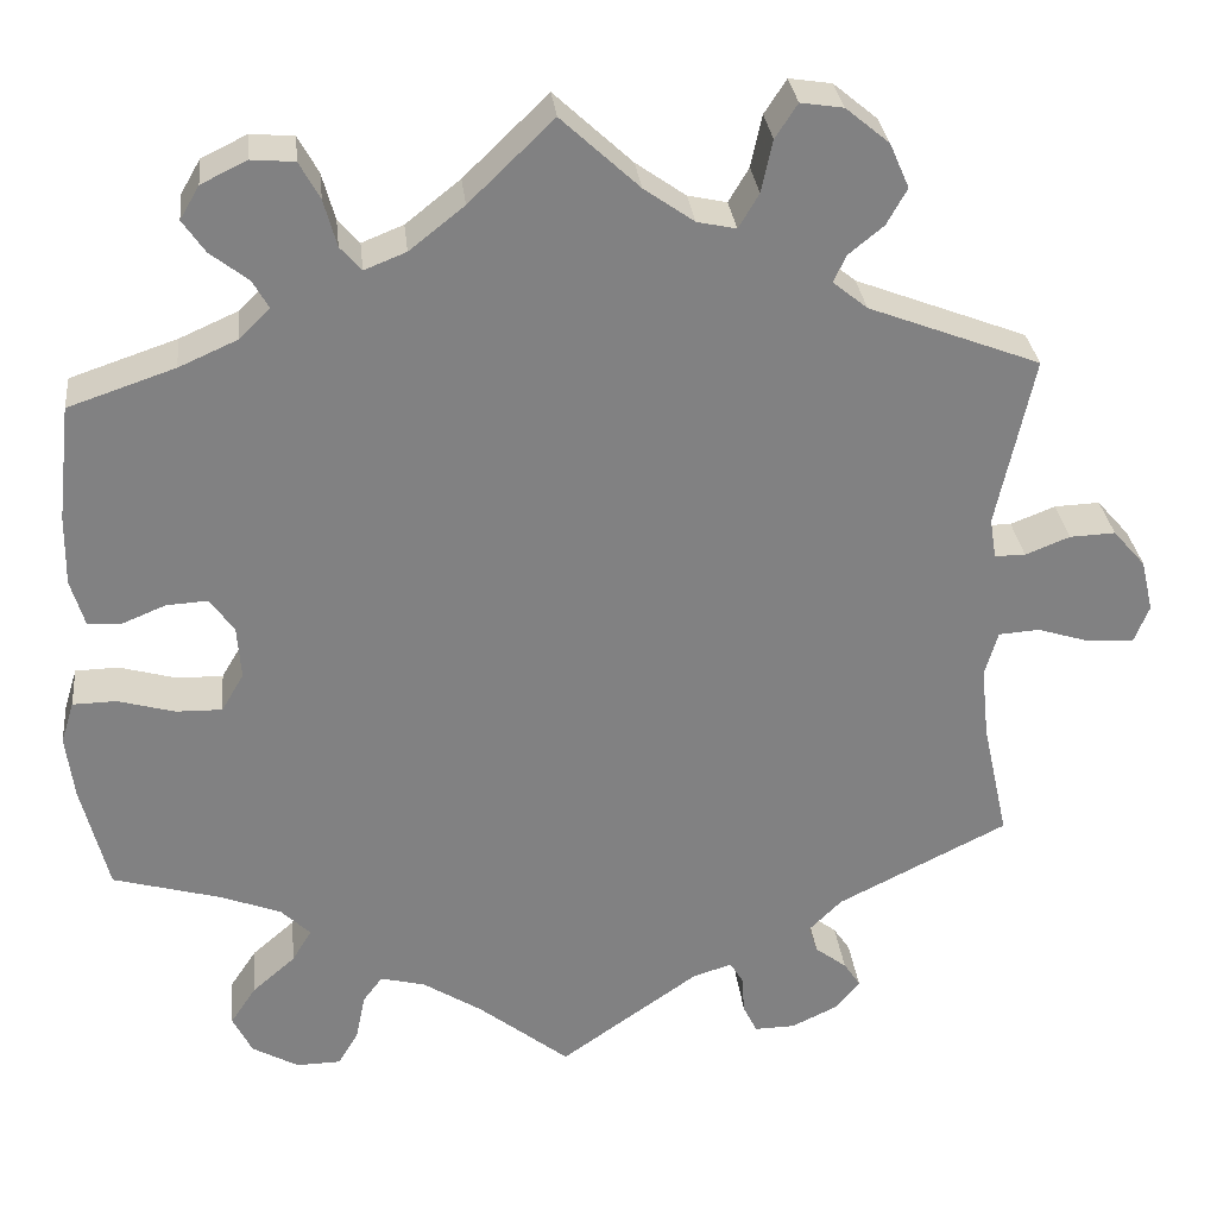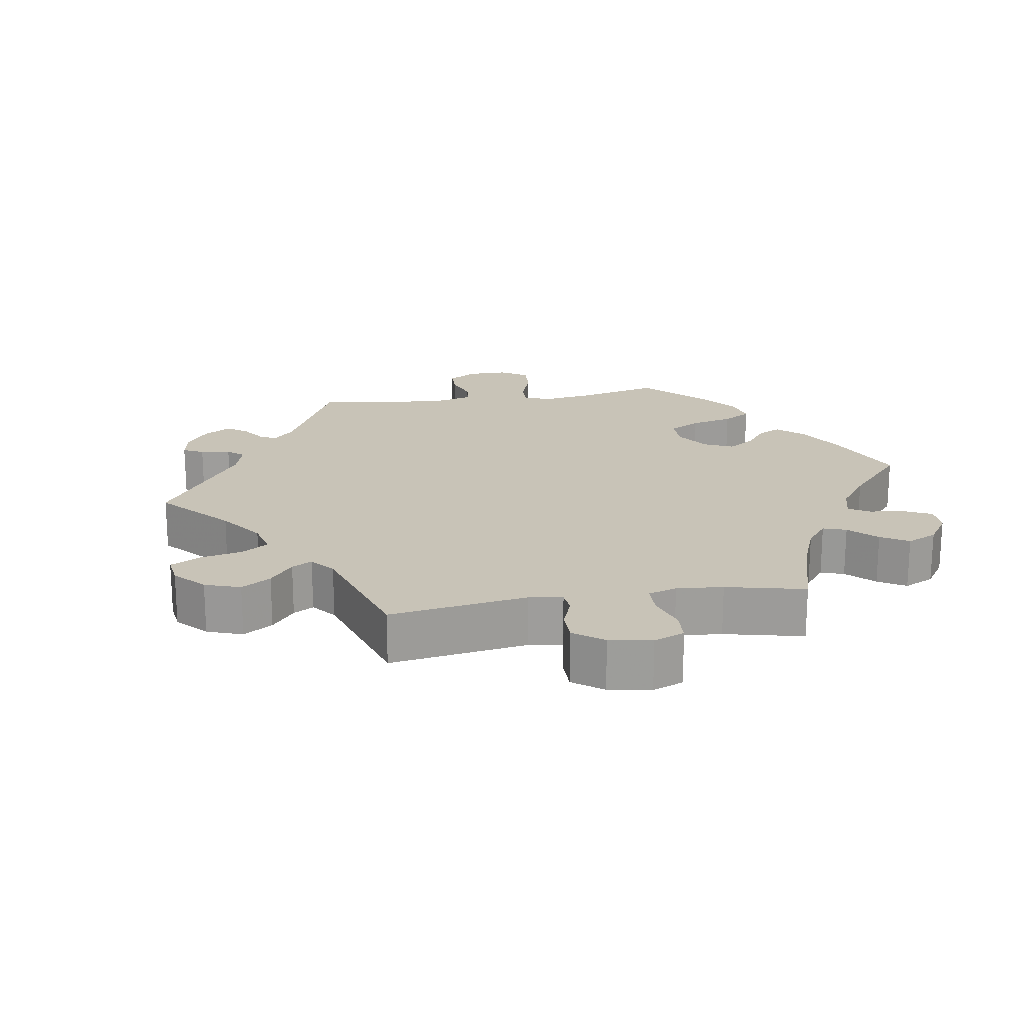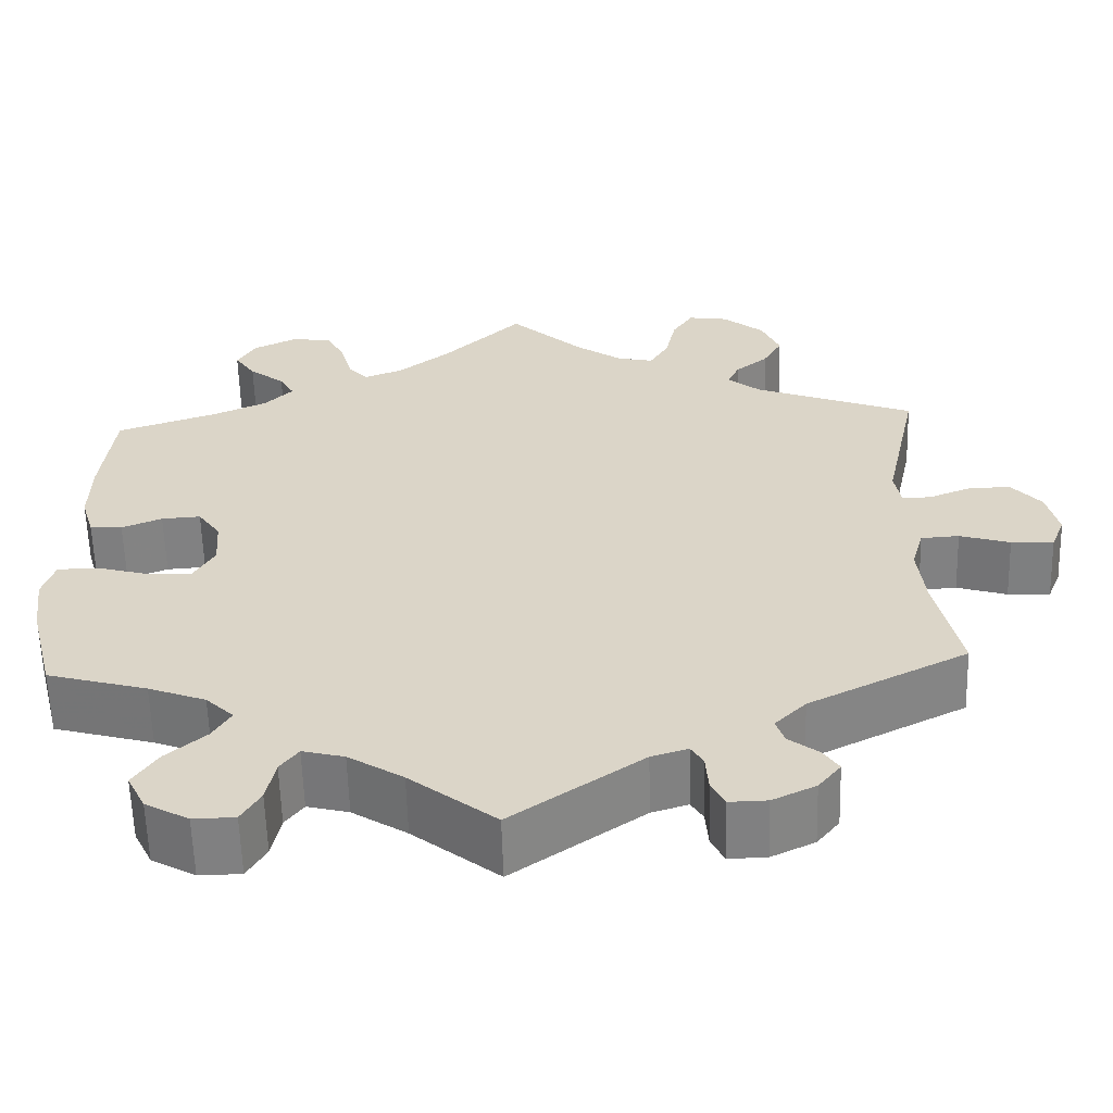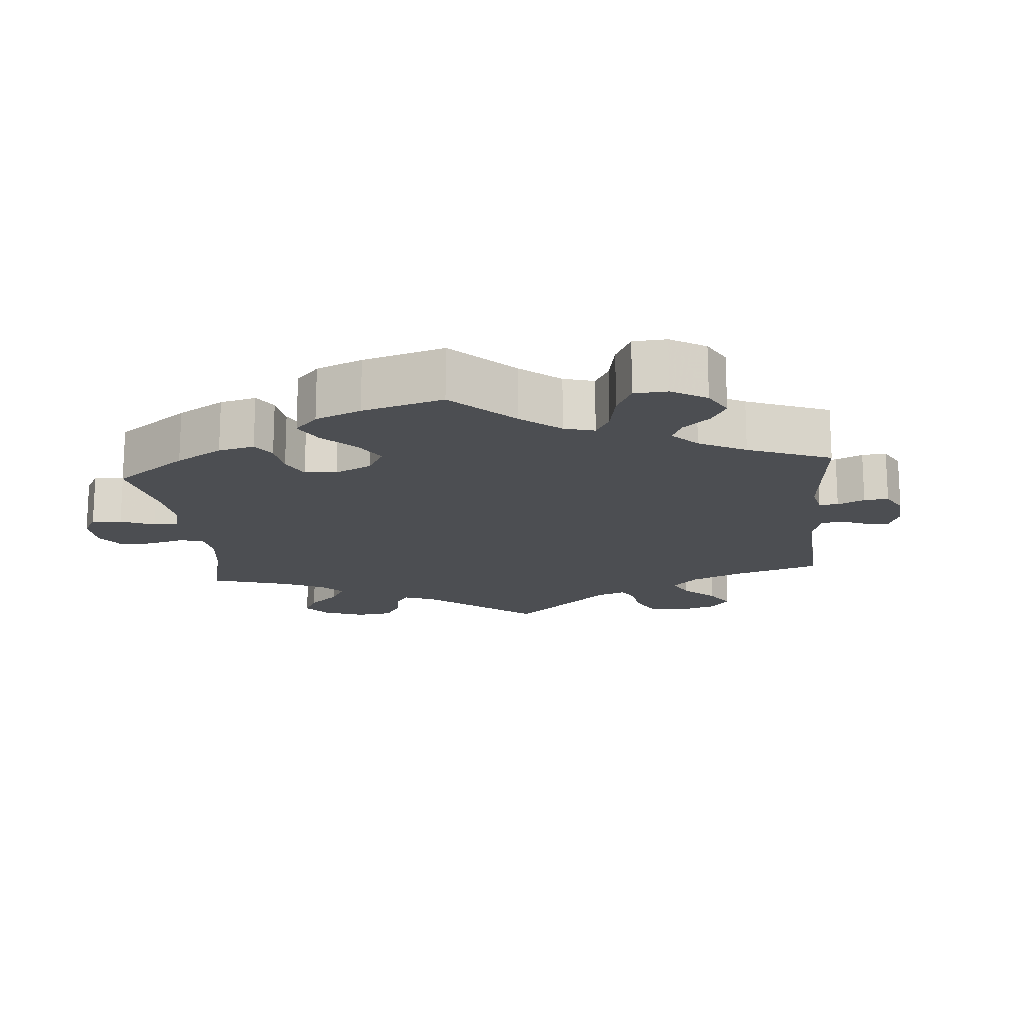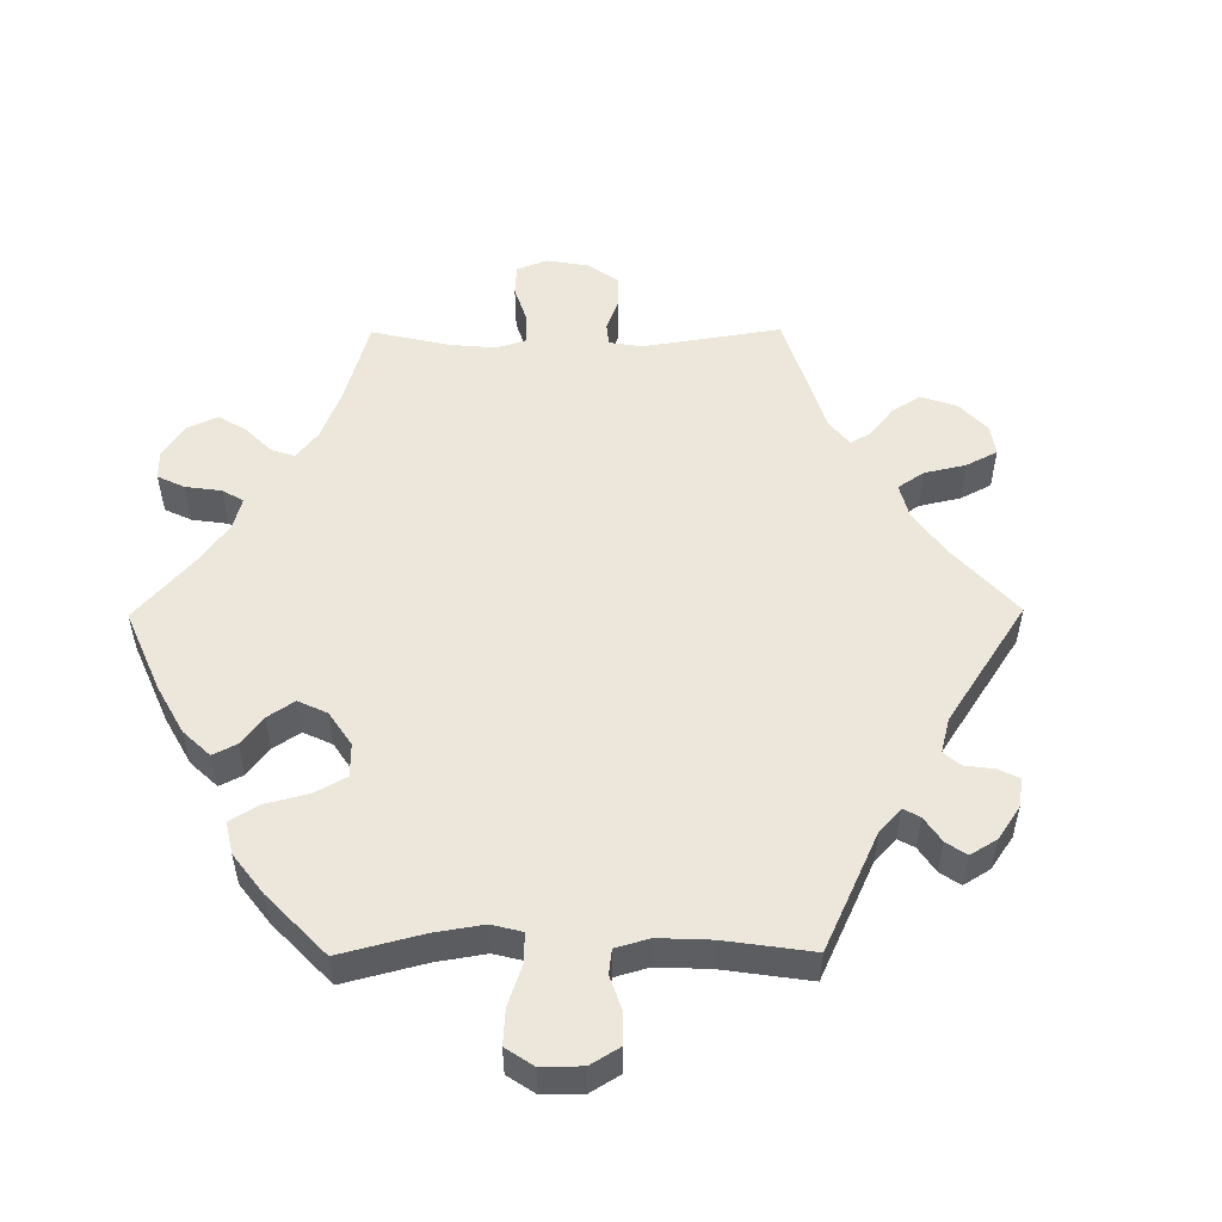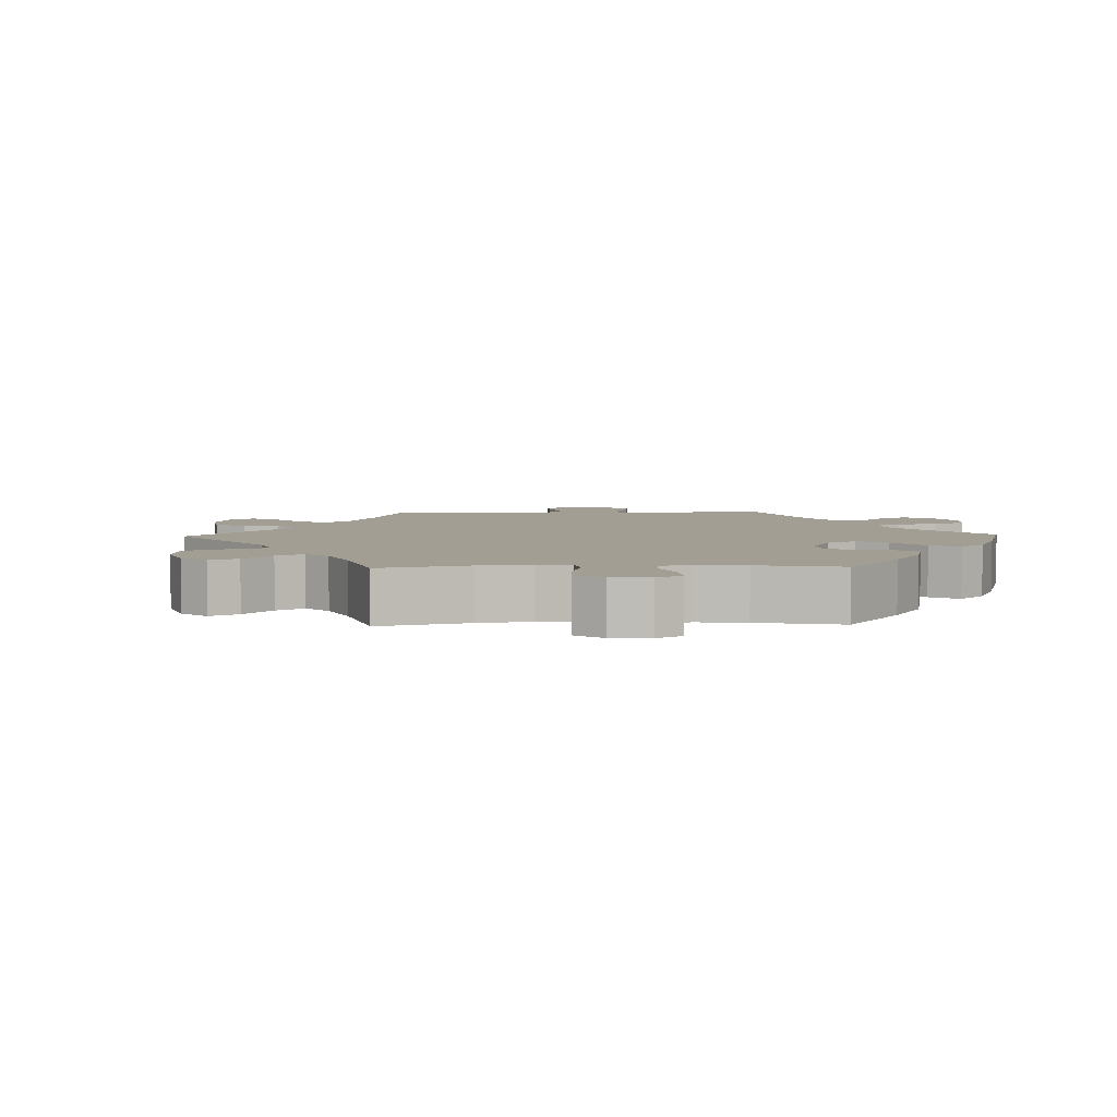
<metadata>
{"format":"obj","ext":"obj","renderer":"f3d","projection":"perspective","resolution":1024,"background":"white","views":[{"elev":29.9,"azim":173.9,"up":"+Z"},{"elev":19.6,"azim":-39.1,"up":"+Y"},{"elev":-60.0,"azim":-178.4,"up":"+Z"},{"elev":-16.5,"azim":125.5,"up":"+Y"},{"elev":52.8,"azim":149.5,"up":"+Y"},{"elev":5.0,"azim":28.3,"up":"+Y"}]}
</metadata>
<code>
v -0.15 0.07 -0.473
v -0.192 0.07 -0.46
v -0.206 0.07 -0.483
v -0.209 0.07 -0.525
v -0.224 0.07 -0.556
v -0.268 0.07 -0.555
v -0.318 0.07 -0.531
v -0.344 0.07 -0.499
v -0.326 0.07 -0.472
v -0.292 0.07 -0.446
v -0.282 0.07 -0.417
v -0.318 0.07 -0.381
v -0.501 0.07 -0.289
v -0.473 0.07 -0.161
v -0.465 0.07 -0.085
v -0.479 0.07 -0.036
v -0.523 0.07 -0.033
v -0.581 0.07 -0.051
v -0.63 0.07 -0.053
v -0.646 0.07 -0.013
v -0.633 0.07 0.043
v -0.598 0.07 0.083
v -0.549 0.07 0.081
v -0.501 0.07 0.062
v -0.468 0.07 0.062
v -0.461 0.07 0.105
v -0.501 0.07 0.289
v -0.316 0.07 0.36
v -0.279 0.07 0.39
v -0.292 0.07 0.419
v -0.33 0.07 0.45
v -0.352 0.07 0.489
v -0.331 0.07 0.537
v -0.284 0.07 0.576
v -0.238 0.07 0.583
v -0.214 0.07 0.546
v -0.202 0.07 0.49
v -0.18 0.07 0.453
v -0.138 0.07 0.462
v -0.084 0.07 0.5
v 0 0.07 0.578
v 0.091 0.07 0.49
v 0.15 0.07 0.443
v 0.195 0.07 0.425
v 0.218 0.07 0.451
v 0.232 0.07 0.502
v 0.254 0.07 0.542
v 0.301 0.07 0.546
v 0.35 0.07 0.522
v 0.371 0.07 0.486
v 0.347 0.07 0.451
v 0.306 0.07 0.419
v 0.289 0.07 0.389
v 0.322 0.07 0.356
v 0.385 0.07 0.328
v 0.5 0.07 0.289
v 0.514 0.07 0.164
v 0.515 0.07 0.088
v 0.5 0.07 0.038
v 0.463 0.07 0.036
v 0.417 0.07 0.055
v 0.372 0.07 0.058
v 0.346 0.07 0.021
v 0.342 0.07 -0.036
v 0.366 0.07 -0.077
v 0.416 0.07 -0.076
v 0.477 0.07 -0.059
v 0.524 0.07 -0.06
v 0.538 0.07 -0.105
v 0.529 0.07 -0.174
v 0.5 0.07 -0.289
v 0.385 0.07 -0.321
v 0.319 0.07 -0.346
v 0.287 0.07 -0.377
v 0.308 0.07 -0.412
v 0.354 0.07 -0.452
v 0.382 0.07 -0.494
v 0.361 0.07 -0.536
v 0.311 0.07 -0.564
v 0.263 0.07 -0.563
v 0.241 0.07 -0.526
v 0.231 0.07 -0.476
v 0.21 0.07 -0.448
v 0.162 0.07 -0.46
v 0.099 0.07 -0.5
v 0 0.07 -0.578
v -0.15 0 -0.473
v -0.192 0 -0.46
v -0.206 0 -0.483
v -0.209 0 -0.525
v -0.224 0 -0.556
v -0.268 0 -0.555
v -0.318 0 -0.531
v -0.344 0 -0.499
v -0.326 0 -0.472
v -0.292 0 -0.446
v -0.282 0 -0.417
v -0.318 0 -0.381
v -0.501 0 -0.289
v -0.473 0 -0.161
v -0.465 0 -0.085
v -0.479 0 -0.036
v -0.523 0 -0.033
v -0.581 0 -0.051
v -0.63 0 -0.053
v -0.646 0 -0.013
v -0.633 0 0.043
v -0.598 0 0.083
v -0.549 0 0.081
v -0.501 0 0.062
v -0.468 0 0.062
v -0.461 0 0.105
v -0.501 0 0.289
v -0.316 0 0.36
v -0.279 0 0.39
v -0.292 0 0.419
v -0.33 0 0.45
v -0.352 0 0.489
v -0.331 0 0.537
v -0.284 0 0.576
v -0.238 0 0.583
v -0.214 0 0.546
v -0.202 0 0.49
v -0.18 0 0.453
v -0.138 0 0.462
v -0.084 0 0.5
v 0 0 0.578
v 0.091 0 0.49
v 0.15 0 0.443
v 0.195 0 0.425
v 0.218 0 0.451
v 0.232 0 0.502
v 0.254 0 0.542
v 0.301 0 0.546
v 0.35 0 0.522
v 0.371 0 0.486
v 0.347 0 0.451
v 0.306 0 0.419
v 0.289 0 0.389
v 0.322 0 0.356
v 0.385 0 0.328
v 0.5 0 0.289
v 0.514 0 0.164
v 0.515 0 0.088
v 0.5 0 0.038
v 0.463 0 0.036
v 0.417 0 0.055
v 0.372 0 0.058
v 0.346 0 0.021
v 0.342 0 -0.036
v 0.366 0 -0.077
v 0.416 0 -0.076
v 0.477 0 -0.059
v 0.524 0 -0.06
v 0.538 0 -0.105
v 0.529 0 -0.174
v 0.5 0 -0.289
v 0.385 0 -0.321
v 0.319 0 -0.346
v 0.287 0 -0.377
v 0.308 0 -0.412
v 0.354 0 -0.452
v 0.382 0 -0.494
v 0.361 0 -0.536
v 0.311 0 -0.564
v 0.263 0 -0.563
v 0.241 0 -0.526
v 0.231 0 -0.476
v 0.21 0 -0.448
v 0.162 0 -0.46
v 0.099 0 -0.5
v 0 0 -0.578
f 85 86 1
f 84 85 1 2
f 83 84 2
f 79 80 81 82
f 79 82 83
f 78 79 83
f 75 76 77 78
f 74 75 78 83
f 73 74 83 2
f 69 70 71 72
f 69 72 73 2
f 66 67 68 69
f 65 66 69 2
f 58 59 60 61
f 58 61 62
f 55 56 57 58
f 54 55 58 62
f 53 54 62 63
f 49 50 51 52
f 49 52 53
f 48 49 53
f 45 46 47 48
f 45 48 53
f 44 45 53 63
f 40 41 42
f 39 40 42 43
f 38 39 43 44
f 34 35 36 37
f 34 37 38
f 33 34 38
f 30 31 32 33
f 29 30 33 38
f 28 29 38 44
f 26 27 28 44
f 21 22 23 24
f 21 24 25
f 20 21 25
f 17 18 19 20
f 16 17 20 25
f 15 16 25 26
f 12 13 14
f 11 12 14 15
f 7 8 9 10
f 7 10 11
f 6 7 11
f 3 4 5 6
f 2 3 6 11
f 64 65 2 11
f 26 44 63 64
f 11 15 26 64
f 87 172 171
f 88 87 171 170
f 88 170 169
f 168 167 166 165
f 169 168 165
f 169 165 164
f 164 163 162 161
f 169 164 161 160
f 88 169 160 159
f 158 157 156 155
f 88 159 158 155
f 155 154 153 152
f 88 155 152 151
f 147 146 145 144
f 148 147 144
f 144 143 142 141
f 148 144 141 140
f 149 148 140 139
f 138 137 136 135
f 139 138 135
f 139 135 134
f 134 133 132 131
f 139 134 131
f 149 139 131 130
f 128 127 126
f 129 128 126 125
f 130 129 125 124
f 123 122 121 120
f 124 123 120
f 124 120 119
f 119 118 117 116
f 124 119 116 115
f 130 124 115 114
f 130 114 113 112
f 110 109 108 107
f 111 110 107
f 111 107 106
f 106 105 104 103
f 111 106 103 102
f 112 111 102 101
f 100 99 98
f 101 100 98 97
f 96 95 94 93
f 97 96 93
f 97 93 92
f 92 91 90 89
f 97 92 89 88
f 97 88 151 150
f 150 149 130 112
f 150 112 101 97
f 1 87 88 2
f 2 88 89 3
f 3 89 90 4
f 4 90 91 5
f 5 91 92 6
f 6 92 93 7
f 7 93 94 8
f 8 94 95 9
f 9 95 96 10
f 10 96 97 11
f 11 97 98 12
f 12 98 99 13
f 13 99 100 14
f 14 100 101 15
f 15 101 102 16
f 16 102 103 17
f 17 103 104 18
f 18 104 105 19
f 19 105 106 20
f 20 106 107 21
f 21 107 108 22
f 22 108 109 23
f 23 109 110 24
f 24 110 111 25
f 25 111 112 26
f 26 112 113 27
f 27 113 114 28
f 28 114 115 29
f 29 115 116 30
f 30 116 117 31
f 31 117 118 32
f 32 118 119 33
f 33 119 120 34
f 34 120 121 35
f 35 121 122 36
f 36 122 123 37
f 37 123 124 38
f 38 124 125 39
f 39 125 126 40
f 40 126 127 41
f 41 127 128 42
f 42 128 129 43
f 43 129 130 44
f 44 130 131 45
f 45 131 132 46
f 46 132 133 47
f 47 133 134 48
f 48 134 135 49
f 49 135 136 50
f 50 136 137 51
f 51 137 138 52
f 52 138 139 53
f 53 139 140 54
f 54 140 141 55
f 55 141 142 56
f 56 142 143 57
f 57 143 144 58
f 58 144 145 59
f 59 145 146 60
f 60 146 147 61
f 61 147 148 62
f 62 148 149 63
f 63 149 150 64
f 64 150 151 65
f 65 151 152 66
f 66 152 153 67
f 67 153 154 68
f 68 154 155 69
f 69 155 156 70
f 70 156 157 71
f 71 157 158 72
f 72 158 159 73
f 73 159 160 74
f 74 160 161 75
f 75 161 162 76
f 76 162 163 77
f 77 163 164 78
f 78 164 165 79
f 79 165 166 80
f 80 166 167 81
f 81 167 168 82
f 82 168 169 83
f 83 169 170 84
f 84 170 171 85
f 85 171 172 86
f 86 172 87 1

</code>
